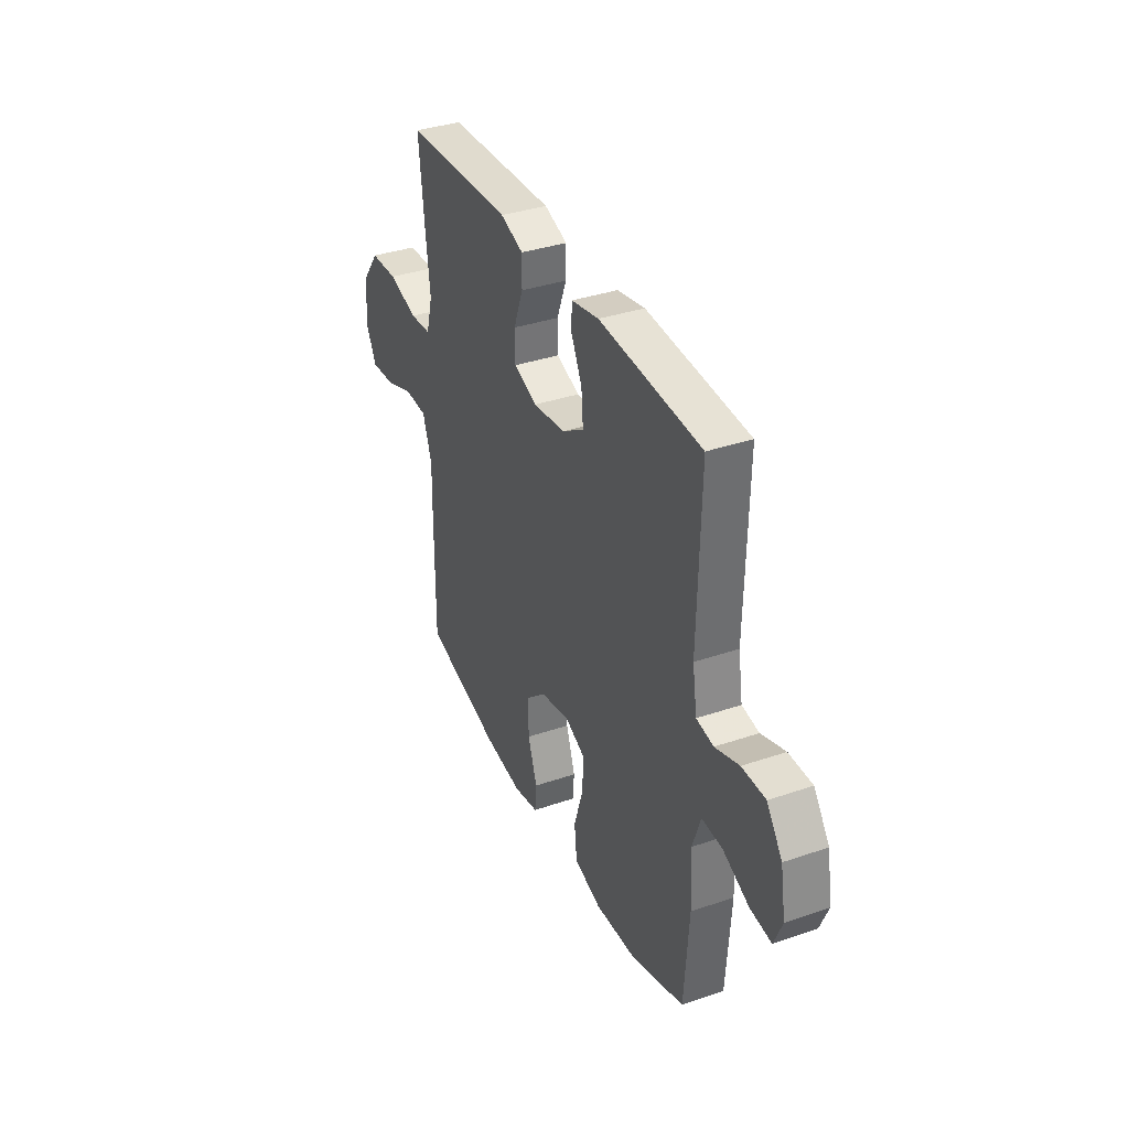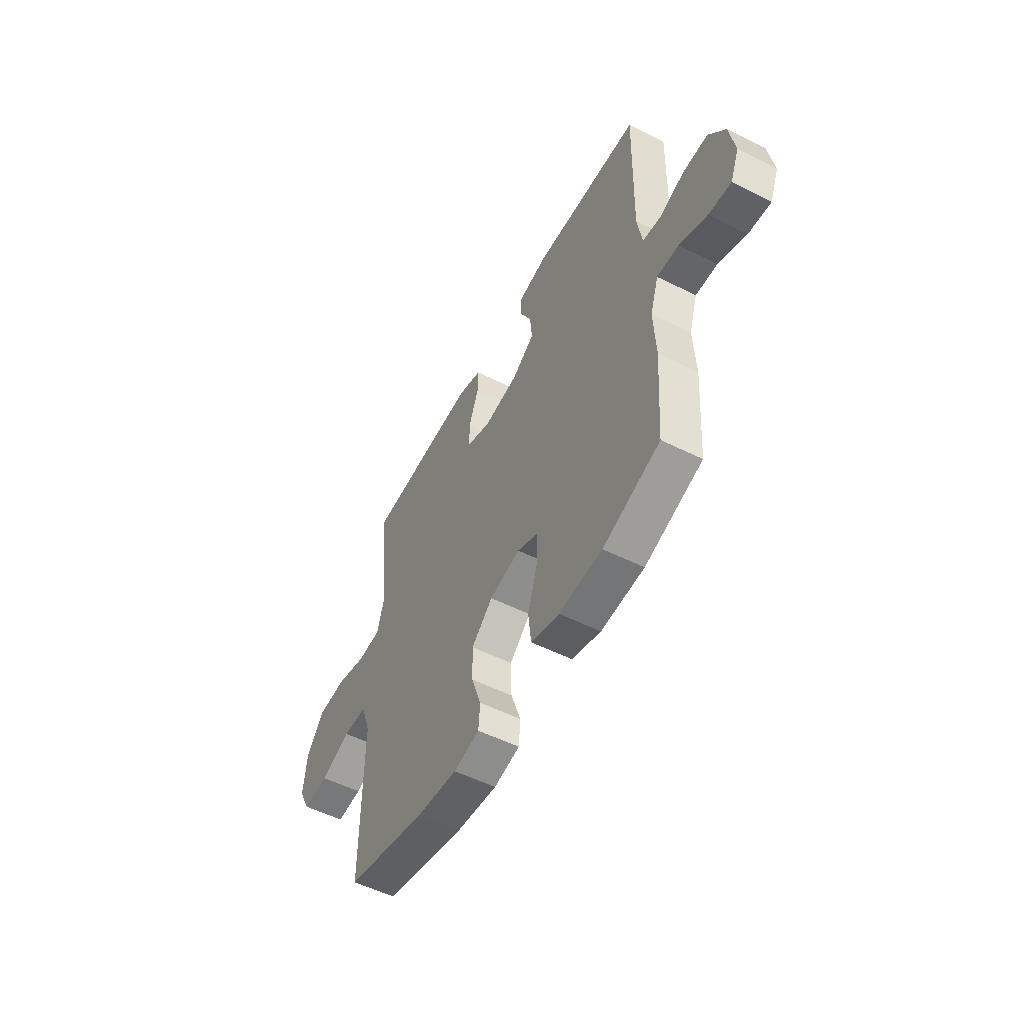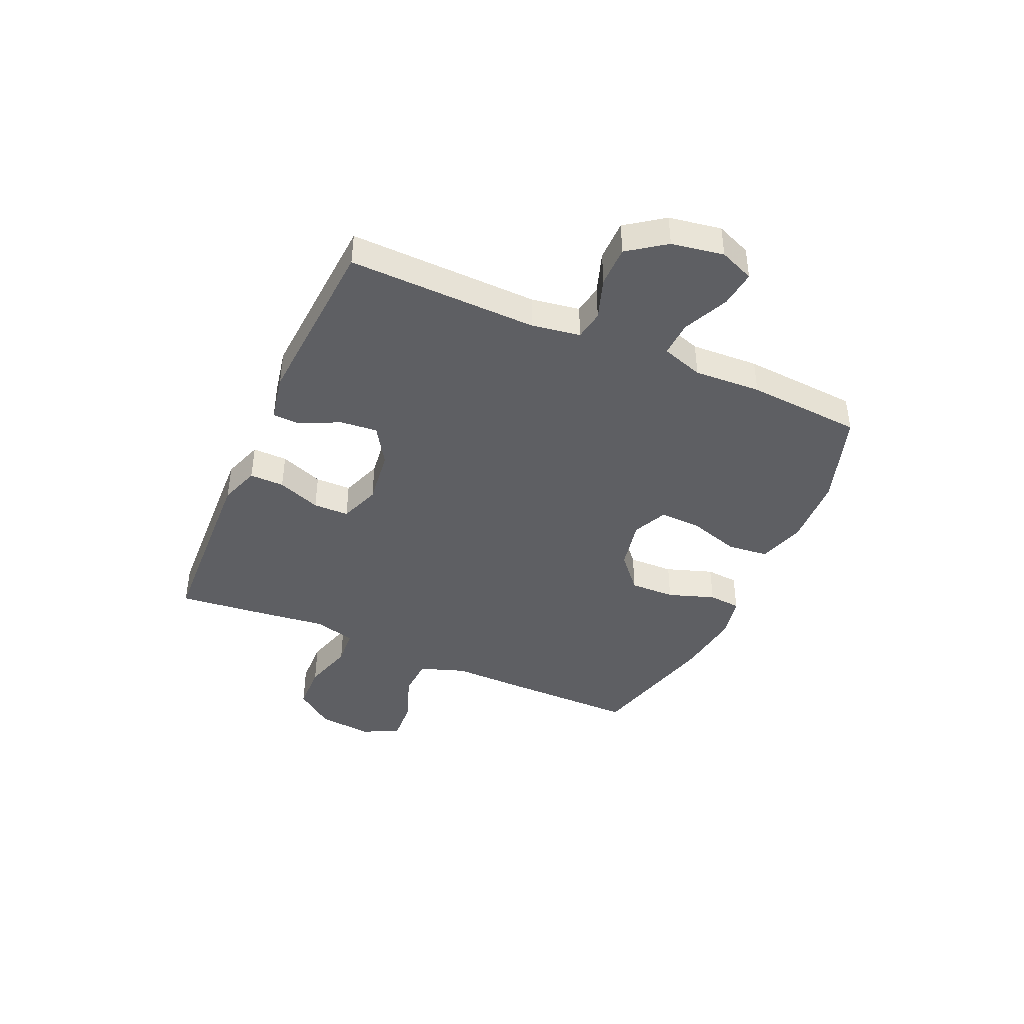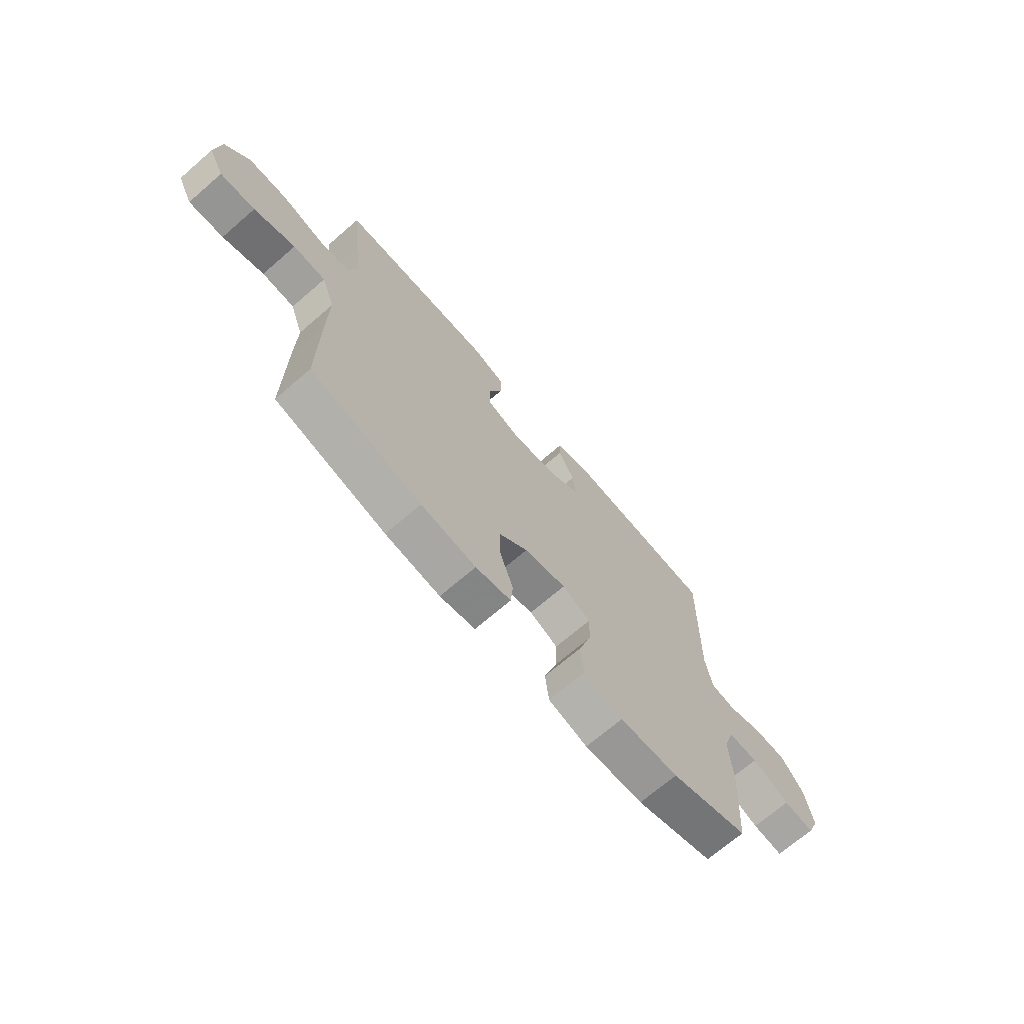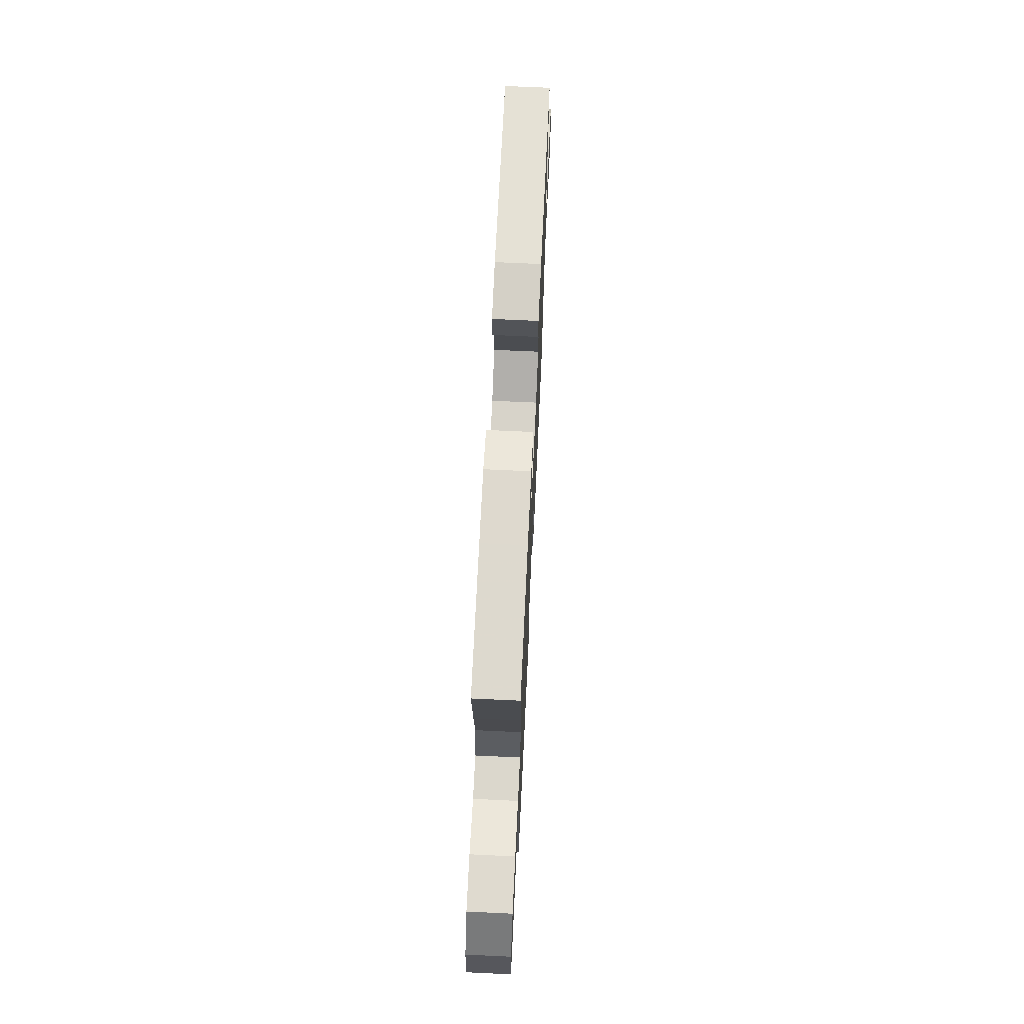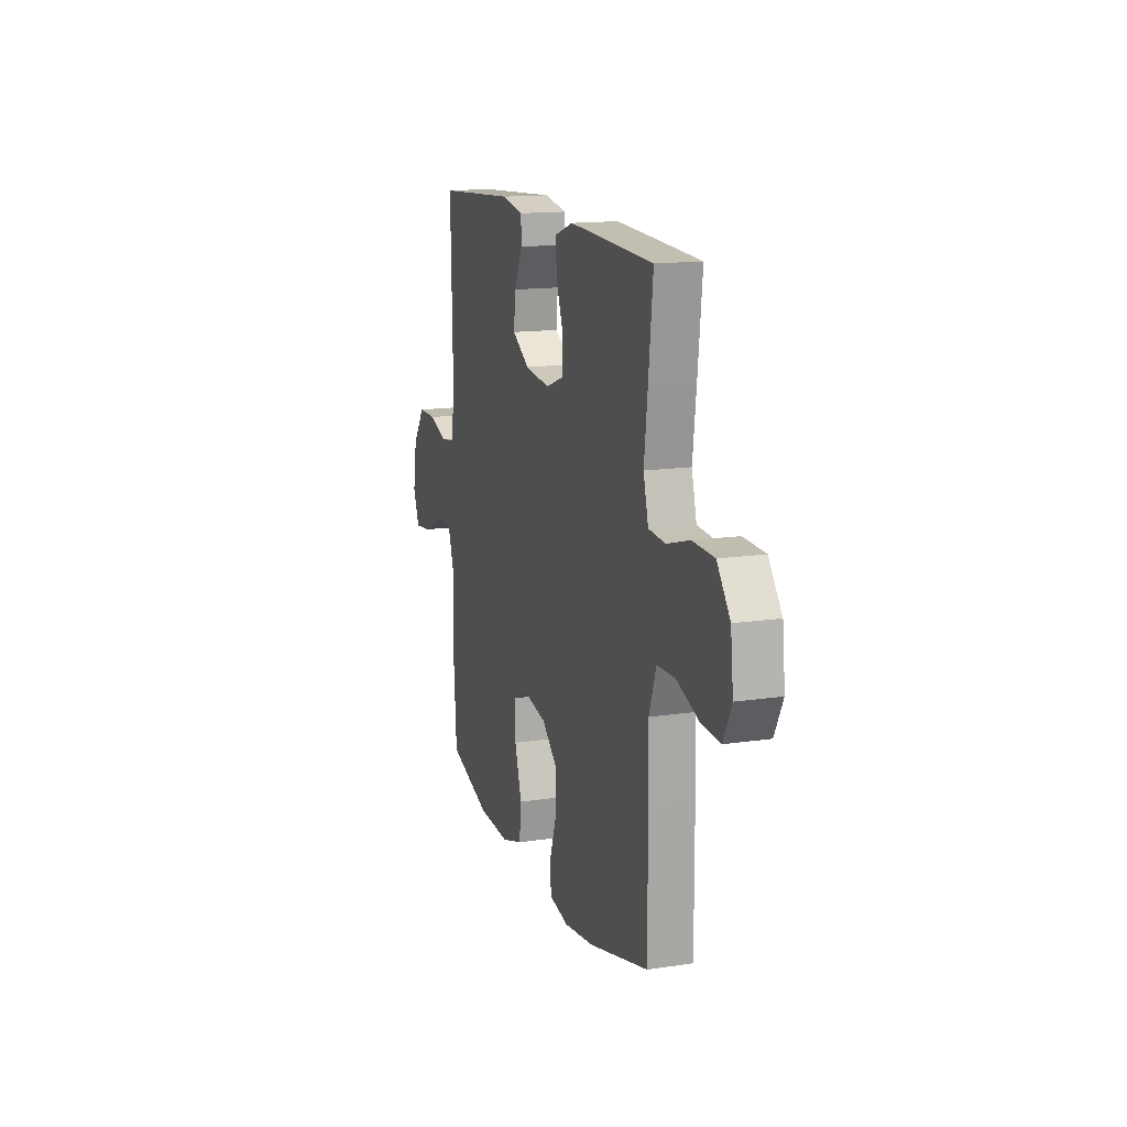
<metadata>
{"format":"obj","ext":"obj","renderer":"f3d","projection":"perspective","resolution":1024,"background":"white","views":[{"elev":36.2,"azim":65.9,"up":"+Z"},{"elev":-53.9,"azim":62.0,"up":"+Z"},{"elev":-41.9,"azim":66.1,"up":"+Y"},{"elev":-70.0,"azim":-49.2,"up":"+Z"},{"elev":68.9,"azim":-87.3,"up":"+Z"},{"elev":14.6,"azim":-108.1,"up":"+Z"}]}
</metadata>
<code>
v 0.5 0.07 -0.5
v 0.329 0.07 -0.556
v 0.2 0.07 -0.562
v 0.114 0.07 -0.535
v 0.106 0.07 -0.461
v 0.135 0.07 -0.368
v 0.138 0.07 -0.292
v 0.075 0.07 -0.263
v -0.018 0.07 -0.282
v -0.082 0.07 -0.338
v -0.08 0.07 -0.42
v -0.051 0.07 -0.505
v -0.056 0.07 -0.564
v -0.134 0.07 -0.58
v -0.255 0.07 -0.564
v -0.5 0.07 -0.5
v -0.499 0.07 -0.254
v -0.497 0.07 -0.125
v -0.526 0.07 -0.042
v -0.598 0.07 -0.039
v -0.689 0.07 -0.072
v -0.766 0.07 -0.077
v -0.8 0.07 -0.01
v -0.789 0.07 0.089
v -0.736 0.07 0.159
v -0.649 0.07 0.162
v -0.556 0.07 0.135
v -0.488 0.07 0.14
v -0.468 0.07 0.216
v -0.482 0.07 0.333
v -0.5 0.07 0.5
v -0.271 0.07 0.511
v -0.158 0.07 0.516
v -0.085 0.07 0.491
v -0.086 0.07 0.428
v -0.116 0.07 0.349
v -0.115 0.07 0.284
v -0.041 0.07 0.257
v 0.061 0.07 0.27
v 0.13 0.07 0.314
v 0.124 0.07 0.382
v 0.089 0.07 0.453
v 0.091 0.07 0.504
v 0.178 0.07 0.521
v 0.5 0.07 0.5
v 0.492 0.07 0.155
v 0.506 0.07 0.067
v 0.56 0.07 0.058
v 0.636 0.07 0.084
v 0.71 0.07 0.084
v 0.759 0.07 0.016
v 0.775 0.07 -0.079
v 0.749 0.07 -0.142
v 0.682 0.07 -0.134
v 0.599 0.07 -0.096
v 0.534 0.07 -0.093
v 0.509 0.07 -0.169
v 0.515 0.07 -0.291
v 0.5 0 -0.5
v 0.329 0 -0.556
v 0.2 0 -0.562
v 0.114 0 -0.535
v 0.106 0 -0.461
v 0.135 0 -0.368
v 0.138 0 -0.292
v 0.075 0 -0.263
v -0.018 0 -0.282
v -0.082 0 -0.338
v -0.08 0 -0.42
v -0.051 0 -0.505
v -0.056 0 -0.564
v -0.134 0 -0.58
v -0.255 0 -0.564
v -0.5 0 -0.5
v -0.499 0 -0.254
v -0.497 0 -0.125
v -0.526 0 -0.042
v -0.598 0 -0.039
v -0.689 0 -0.072
v -0.766 0 -0.077
v -0.8 0 -0.01
v -0.789 0 0.089
v -0.736 0 0.159
v -0.649 0 0.162
v -0.556 0 0.135
v -0.488 0 0.14
v -0.468 0 0.216
v -0.482 0 0.333
v -0.5 0 0.5
v -0.271 0 0.511
v -0.158 0 0.516
v -0.085 0 0.491
v -0.086 0 0.428
v -0.116 0 0.349
v -0.115 0 0.284
v -0.041 0 0.257
v 0.061 0 0.27
v 0.13 0 0.314
v 0.124 0 0.382
v 0.089 0 0.453
v 0.091 0 0.504
v 0.178 0 0.521
v 0.5 0 0.5
v 0.492 0 0.155
v 0.506 0 0.067
v 0.56 0 0.058
v 0.636 0 0.084
v 0.71 0 0.084
v 0.759 0 0.016
v 0.775 0 -0.079
v 0.749 0 -0.142
v 0.682 0 -0.134
v 0.599 0 -0.096
v 0.534 0 -0.093
v 0.509 0 -0.169
v 0.515 0 -0.291
f 57 58 1 2
f 56 57 2 3
f 52 53 54 55
f 52 55 56
f 51 52 56
f 48 49 50 51
f 47 48 51 56
f 43 44 45 46
f 41 42 43 46
f 40 41 46 47
f 39 40 47 56
f 33 34 35 36
f 33 36 37
f 32 33 37
f 29 30 31 32
f 28 29 32 37
f 24 25 26 27
f 24 27 28
f 23 24 28
f 20 21 22 23
f 19 20 23 28
f 18 19 28 37
f 11 12 13 14
f 10 11 14 15
f 3 4 5 6
f 3 6 7
f 56 3 7
f 38 39 56 7
f 37 38 7 8
f 18 37 8 9
f 17 18 9 10
f 10 15 16 17
f 60 59 116 115
f 61 60 115 114
f 113 112 111 110
f 114 113 110
f 114 110 109
f 109 108 107 106
f 114 109 106 105
f 104 103 102 101
f 104 101 100 99
f 105 104 99 98
f 114 105 98 97
f 94 93 92 91
f 95 94 91
f 95 91 90
f 90 89 88 87
f 95 90 87 86
f 85 84 83 82
f 86 85 82
f 86 82 81
f 81 80 79 78
f 86 81 78 77
f 95 86 77 76
f 72 71 70 69
f 73 72 69 68
f 64 63 62 61
f 65 64 61
f 65 61 114
f 65 114 97 96
f 66 65 96 95
f 67 66 95 76
f 68 67 76 75
f 75 74 73 68
f 1 59 60 2
f 2 60 61 3
f 3 61 62 4
f 4 62 63 5
f 5 63 64 6
f 6 64 65 7
f 7 65 66 8
f 8 66 67 9
f 9 67 68 10
f 10 68 69 11
f 11 69 70 12
f 12 70 71 13
f 13 71 72 14
f 14 72 73 15
f 15 73 74 16
f 16 74 75 17
f 17 75 76 18
f 18 76 77 19
f 19 77 78 20
f 20 78 79 21
f 21 79 80 22
f 22 80 81 23
f 23 81 82 24
f 24 82 83 25
f 25 83 84 26
f 26 84 85 27
f 27 85 86 28
f 28 86 87 29
f 29 87 88 30
f 30 88 89 31
f 31 89 90 32
f 32 90 91 33
f 33 91 92 34
f 34 92 93 35
f 35 93 94 36
f 36 94 95 37
f 37 95 96 38
f 38 96 97 39
f 39 97 98 40
f 40 98 99 41
f 41 99 100 42
f 42 100 101 43
f 43 101 102 44
f 44 102 103 45
f 45 103 104 46
f 46 104 105 47
f 47 105 106 48
f 48 106 107 49
f 49 107 108 50
f 50 108 109 51
f 51 109 110 52
f 52 110 111 53
f 53 111 112 54
f 54 112 113 55
f 55 113 114 56
f 56 114 115 57
f 57 115 116 58
f 58 116 59 1

</code>
